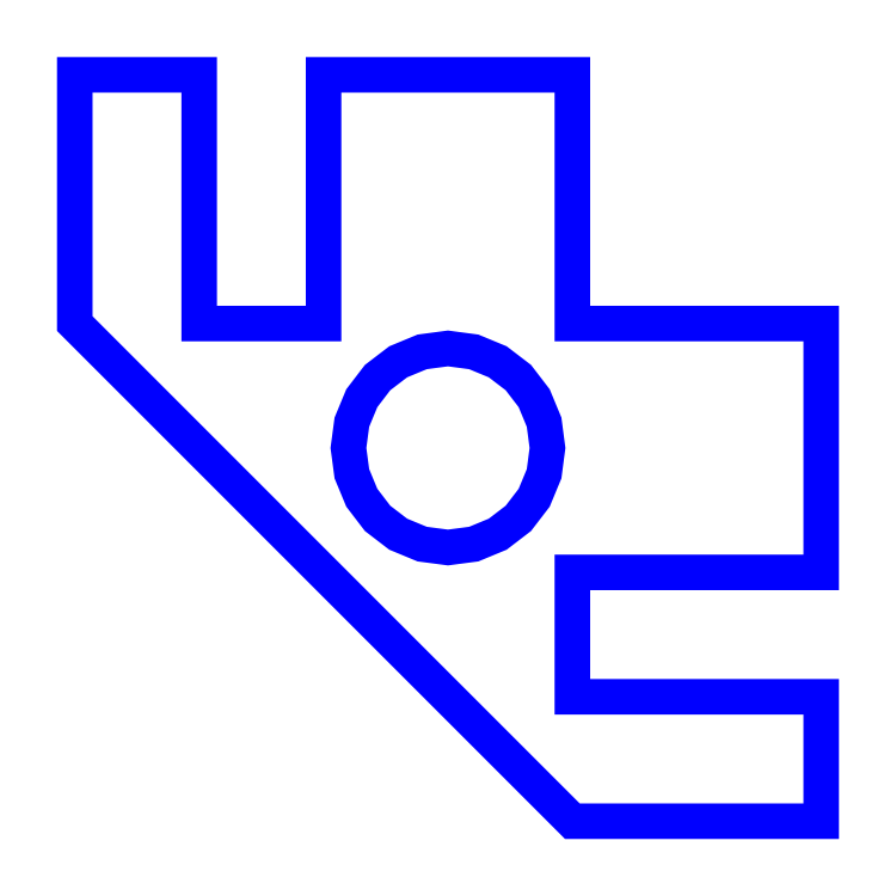
<metadata>
{"format":"dxf","ext":"dxf","renderer":"ezdxf+matplotlib","layout":"modelspace","background":"white","min_lineweight":24,"dpi":150}
</metadata>
<code>
0
SECTION
2
ENTITIES
0
POLYLINE
8
0
66
     1
10
0
20
0
30
0
70
     1
40
2.835
41
2.835
0
VERTEX
8
0
10
0.9449
20
1.231
30
0
40
0.03937
41
0.03937
0
VERTEX
8
0
10
0.6693
20
1.231
30
0
40
0.03937
41
0.03937
0
VERTEX
8
0
10
0.6693
20
0.9557
30
0
40
0.03937
41
0.03937
0
VERTEX
8
0
10
0.5315
20
0.9557
30
0
40
0.03937
41
0.03937
0
VERTEX
8
0
10
0.5315
20
1.231
30
0
40
0.03937
41
0.03937
0
VERTEX
8
0
10
0.3937
20
1.231
30
0
40
0.03937
41
0.03937
0
VERTEX
8
0
10
0.3937
20
0.9557
30
0
40
0.03937
41
0.03937
0
VERTEX
8
0
10
0.9449
20
0.4045
30
0
40
0.03937
41
0.03937
0
VERTEX
8
0
10
1.22
20
0.4045
30
0
40
0.03937
41
0.03937
0
VERTEX
8
0
10
1.22
20
0.5423
30
0
40
0.03937
41
0.03937
0
VERTEX
8
0
10
0.9449
20
0.5423
30
0
40
0.03937
41
0.03937
0
VERTEX
8
0
10
0.9449
20
0.6801
30
0
40
0.03937
41
0.03937
0
VERTEX
8
0
10
1.22
20
0.6801
30
0
40
0.03937
41
0.03937
0
VERTEX
8
0
10
1.22
20
0.9557
30
0
40
0.03937
41
0.03937
0
VERTEX
8
0
10
0.9449
20
0.9557
30
0
40
0.03937
41
0.03937
0
VERTEX
8
0
10
0.9449
20
1.231
30
0
40
0.03937
41
0.03937
0
SEQEND
8
0
0
POLYLINE
8
0
66
     1
10
0
20
0
30
0
70
     1
40
2.835
41
2.835
0
VERTEX
8
0
10
0.7785
20
0.9244
30
0
40
0.03937
41
0.03937
0
VERTEX
8
0
10
0.8071
20
0.9282
30
0
40
0.03937
41
0.03937
0
VERTEX
8
0
10
0.8356
20
0.9244
30
0
40
0.03937
41
0.03937
0
VERTEX
8
0
10
0.8622
20
0.9134
30
0
40
0.03937
41
0.03937
0
VERTEX
8
0
10
0.885
20
0.8959
30
0
40
0.03937
41
0.03937
0
VERTEX
8
0
10
0.9026
20
0.873
30
0
40
0.03937
41
0.03937
0
VERTEX
8
0
10
0.9136
20
0.8465
30
0
40
0.03937
41
0.03937
0
VERTEX
8
0
10
0.9173
20
0.8179
30
0
40
0.03937
41
0.03937
0
VERTEX
8
0
10
0.9136
20
0.7894
30
0
40
0.03937
41
0.03937
0
VERTEX
8
0
10
0.9026
20
0.7628
30
0
40
0.03937
41
0.03937
0
VERTEX
8
0
10
0.885
20
0.74
30
0
40
0.03937
41
0.03937
0
VERTEX
8
0
10
0.8622
20
0.7224
30
0
40
0.03937
41
0.03937
0
VERTEX
8
0
10
0.8356
20
0.7114
30
0
40
0.03937
41
0.03937
0
VERTEX
8
0
10
0.8071
20
0.7077
30
0
40
0.03937
41
0.03937
0
VERTEX
8
0
10
0.7785
20
0.7114
30
0
40
0.03937
41
0.03937
0
VERTEX
8
0
10
0.752
20
0.7224
30
0
40
0.03937
41
0.03937
0
VERTEX
8
0
10
0.7291
20
0.74
30
0
40
0.03937
41
0.03937
0
VERTEX
8
0
10
0.7116
20
0.7628
30
0
40
0.03937
41
0.03937
0
VERTEX
8
0
10
0.7006
20
0.7894
30
0
40
0.03937
41
0.03937
0
VERTEX
8
0
10
0.6968
20
0.8179
30
0
40
0.03937
41
0.03937
0
VERTEX
8
0
10
0.7006
20
0.8465
30
0
40
0.03937
41
0.03937
0
VERTEX
8
0
10
0.7116
20
0.873
30
0
40
0.03937
41
0.03937
0
VERTEX
8
0
10
0.7291
20
0.8959
30
0
40
0.03937
41
0.03937
0
VERTEX
8
0
10
0.752
20
0.9134
30
0
40
0.03937
41
0.03937
0
VERTEX
8
0
10
0.7785
20
0.9244
30
0
40
0.03937
41
0.03937
0
SEQEND
8
0
0
ENDSEC
0
EOF

</code>
